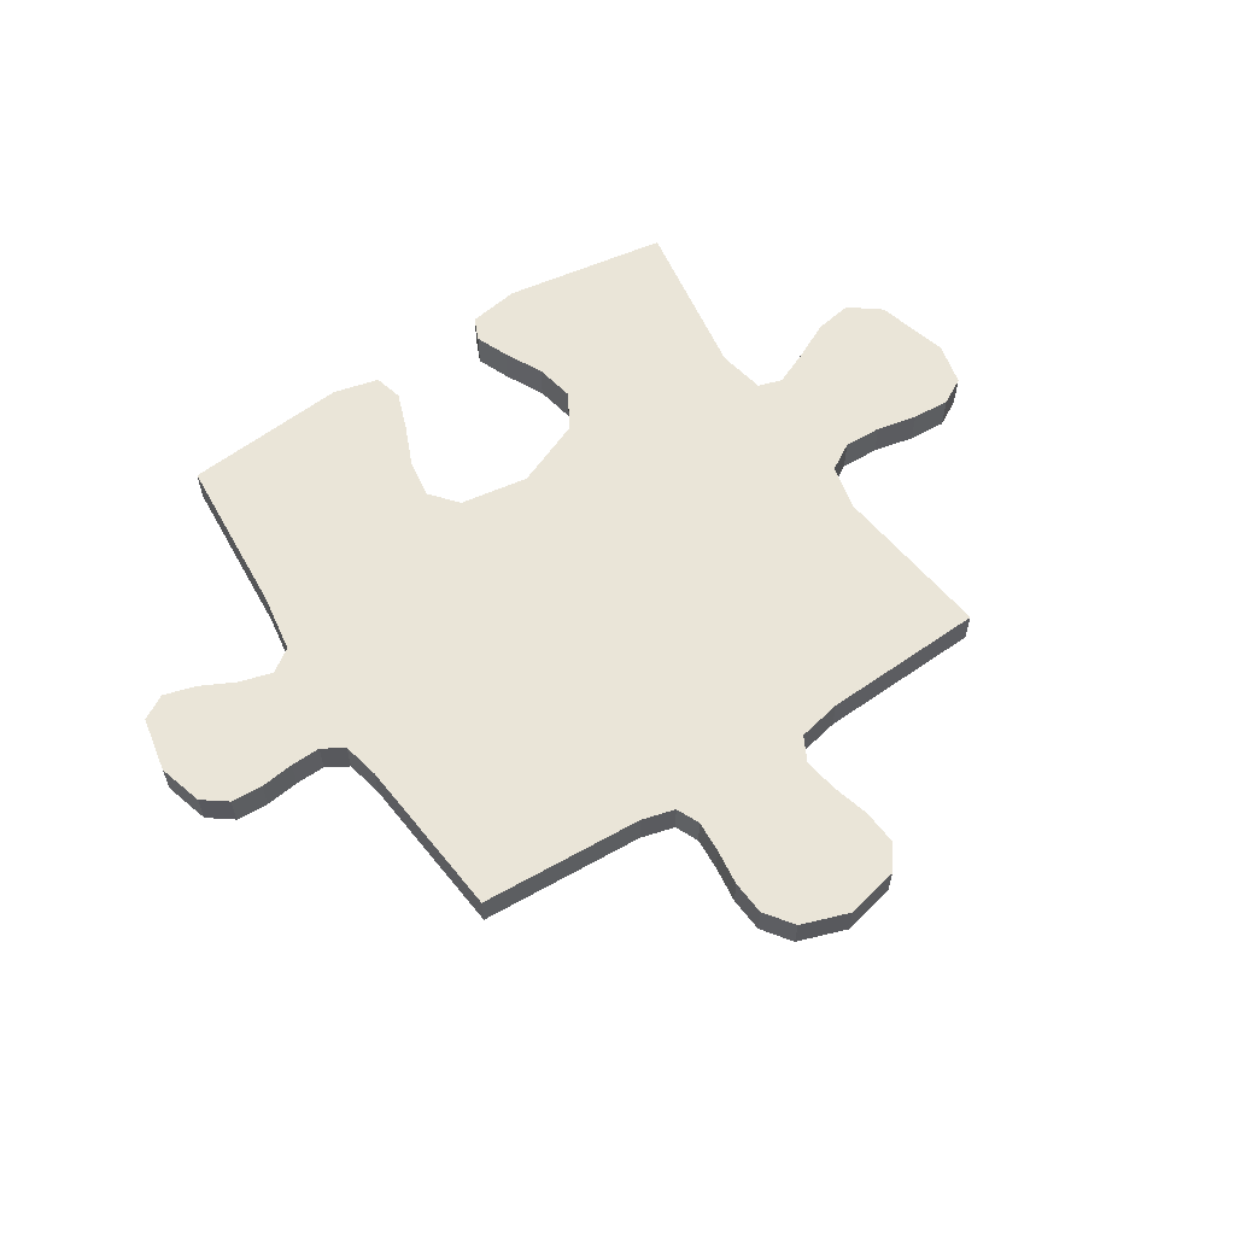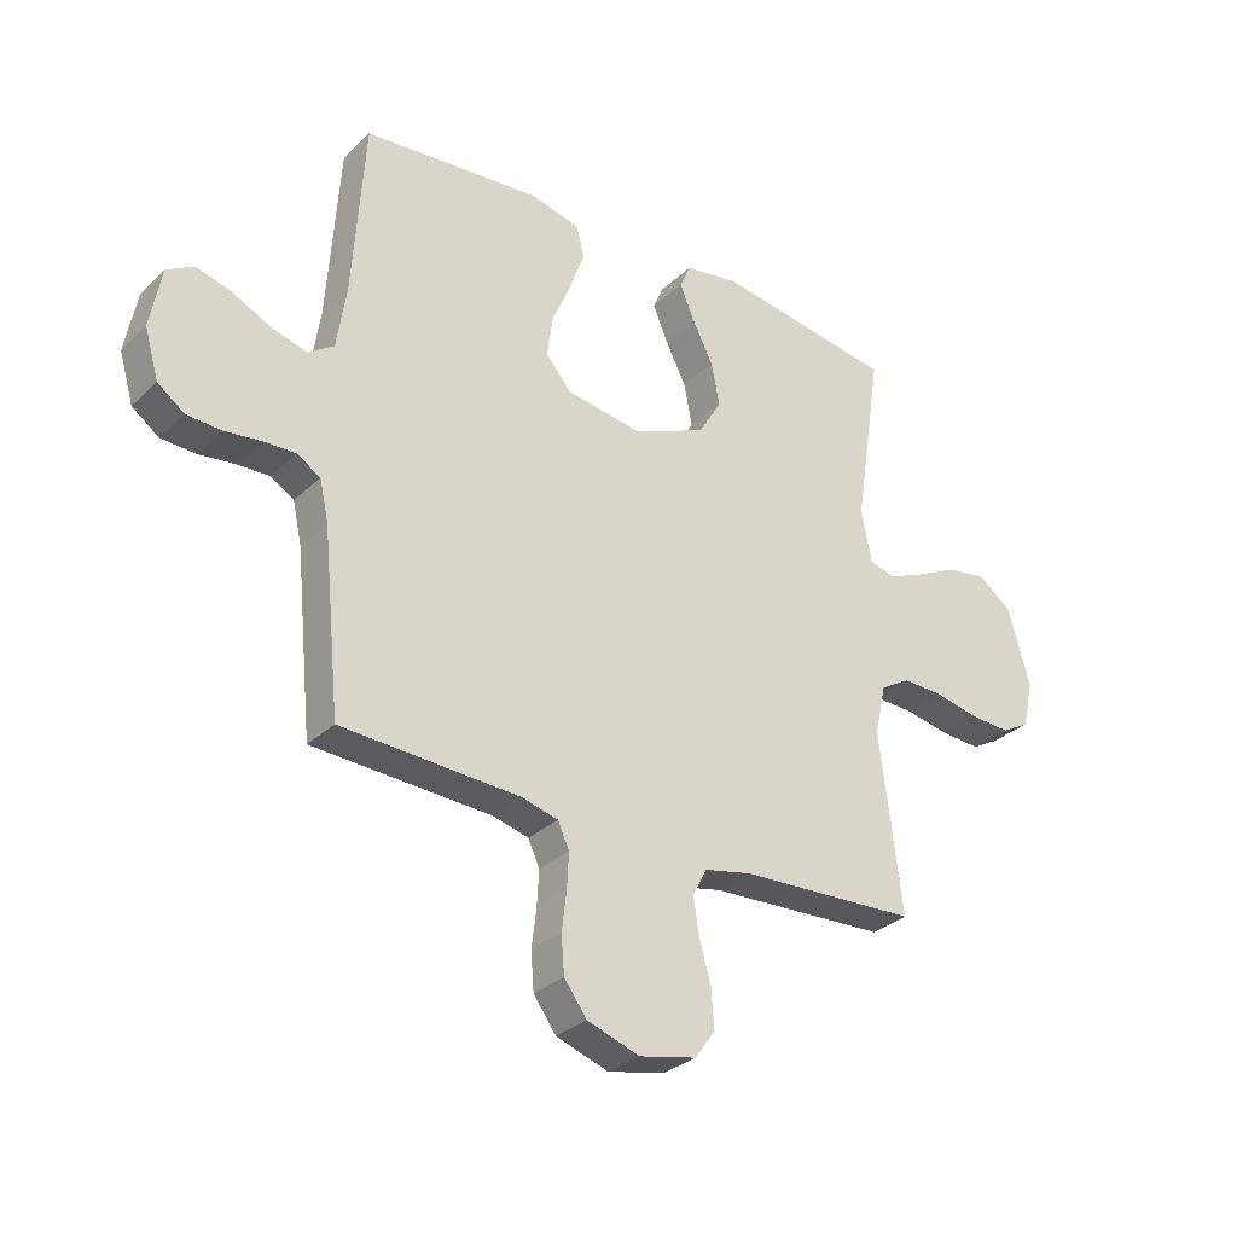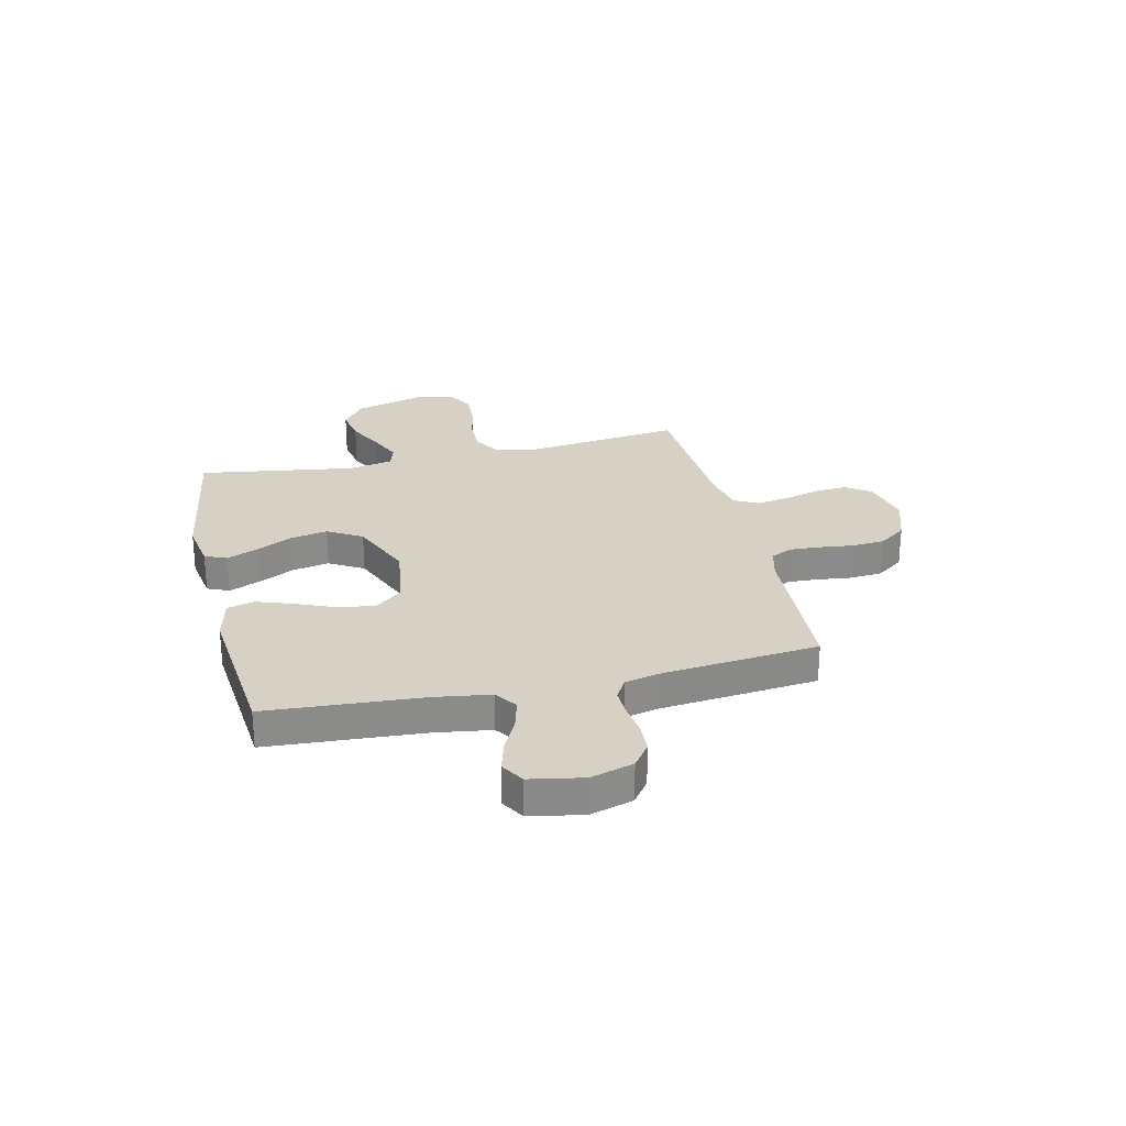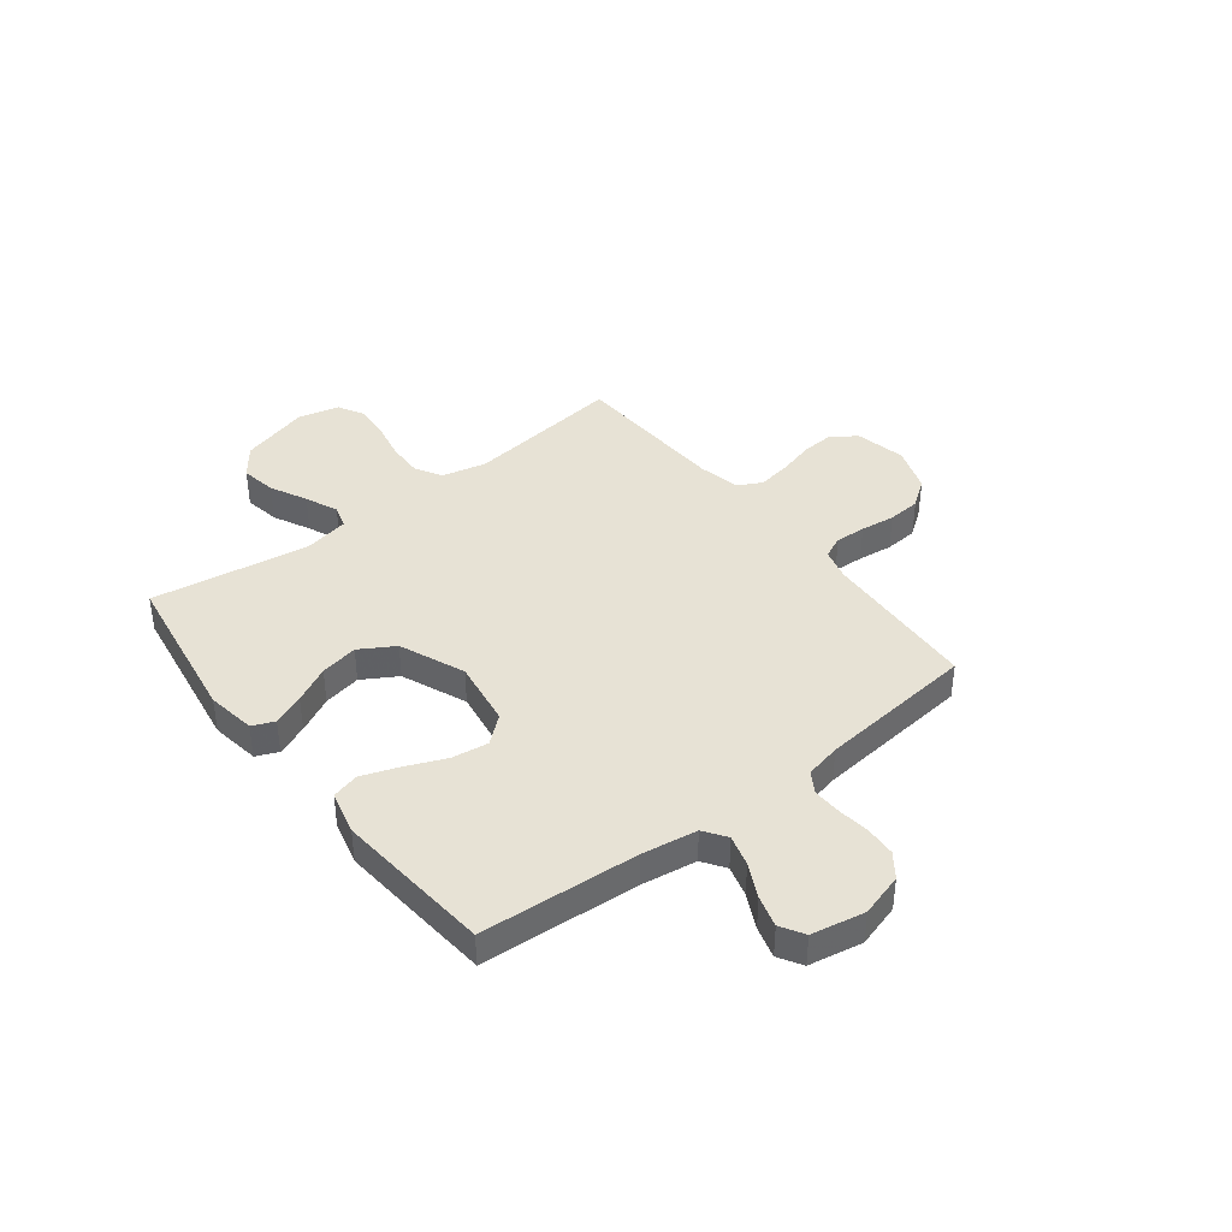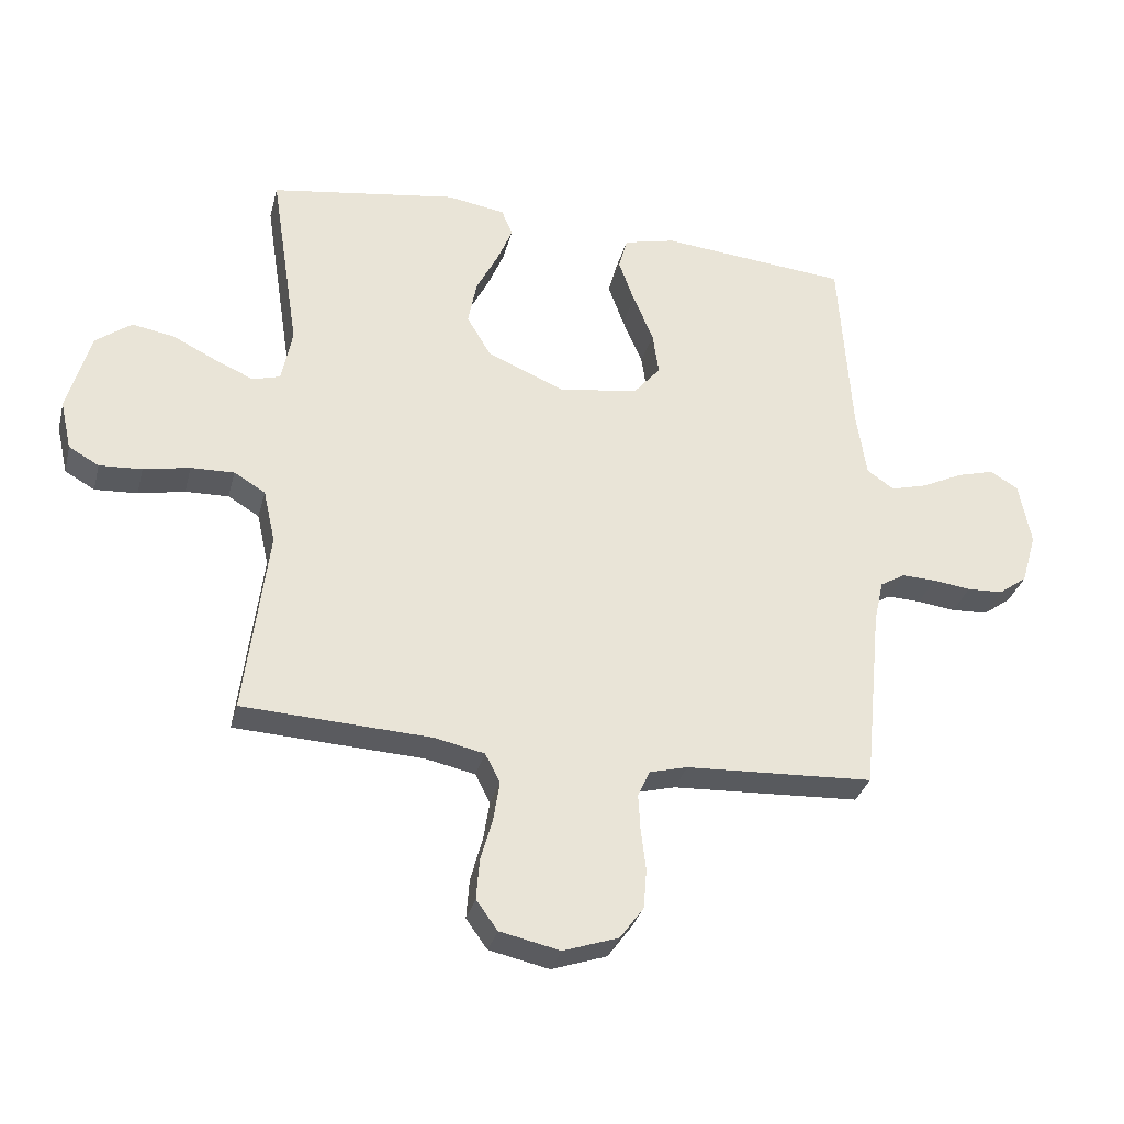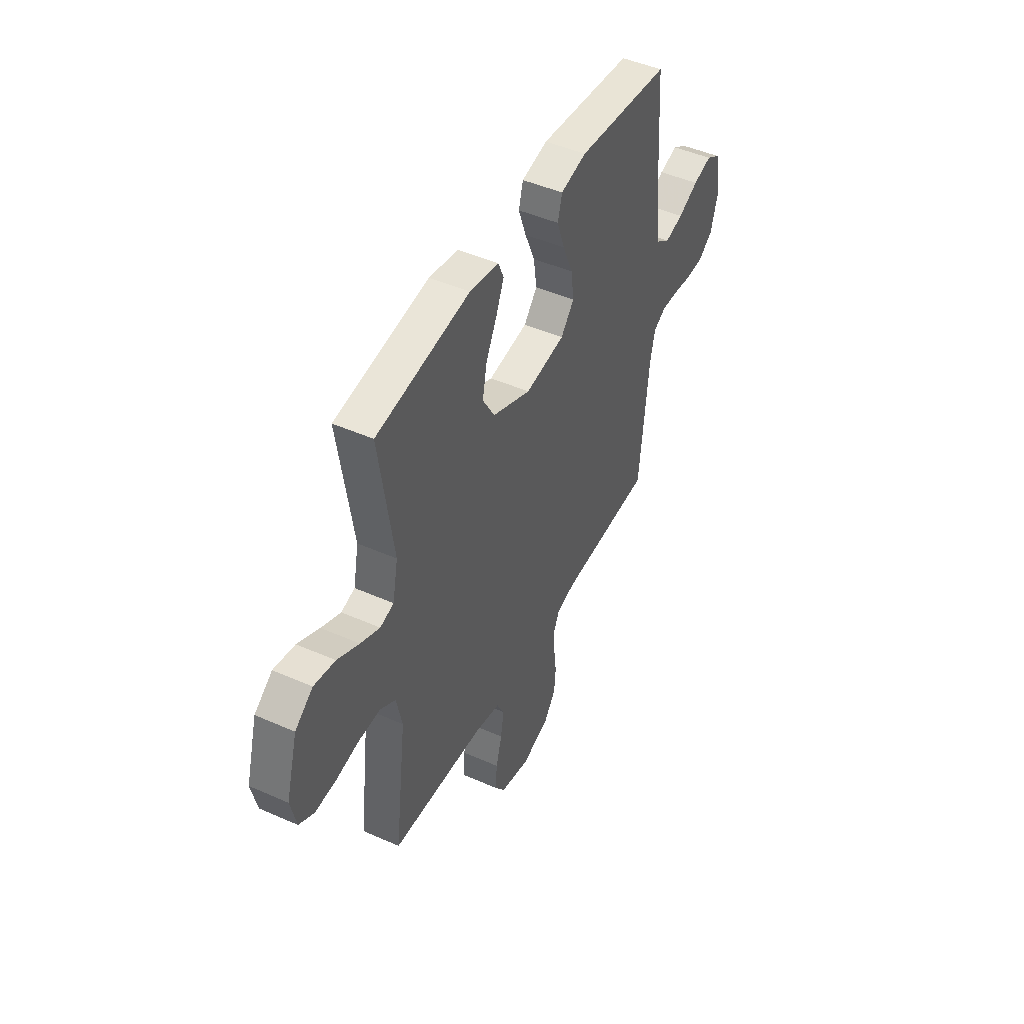
<metadata>
{"format":"obj","ext":"obj","renderer":"f3d","projection":"perspective","resolution":1024,"background":"white","views":[{"elev":59.6,"azim":147.2,"up":"+Y"},{"elev":-30.6,"azim":143.0,"up":"+Z"},{"elev":26.6,"azim":76.9,"up":"+Y"},{"elev":40.3,"azim":52.3,"up":"+Y"},{"elev":-32.1,"azim":-14.0,"up":"+Z"},{"elev":46.5,"azim":-63.2,"up":"+Z"}]}
</metadata>
<code>
v -0.5 0.07 0.5
v -0.2 0.07 0.546
v -0.107 0.07 0.531
v -0.089 0.07 0.489
v -0.114 0.07 0.429
v -0.149 0.07 0.36
v -0.163 0.07 0.288
v -0.124 0.07 0.222
v 0 0.07 0.17
v 0.127 0.07 0.189
v 0.17 0.07 0.24
v 0.16 0.07 0.31
v 0.128 0.07 0.386
v 0.103 0.07 0.456
v 0.117 0.07 0.508
v 0.2 0.07 0.528
v 0.5 0.07 0.5
v 0.52 0.07 0.2
v 0.536 0.07 0.094
v 0.579 0.07 0.064
v 0.638 0.07 0.08
v 0.703 0.07 0.112
v 0.763 0.07 0.129
v 0.808 0.07 0.102
v 0.827 0.07 0
v 0.803 0.07 -0.082
v 0.758 0.07 -0.115
v 0.7 0.07 -0.118
v 0.639 0.07 -0.11
v 0.585 0.07 -0.108
v 0.545 0.07 -0.132
v 0.53 0.07 -0.2
v 0.5 0.07 -0.5
v 0.2 0.07 -0.515
v 0.139 0.07 -0.531
v 0.12 0.07 -0.573
v 0.123 0.07 -0.631
v 0.131 0.07 -0.697
v 0.126 0.07 -0.76
v 0.088 0.07 -0.812
v 0 0.07 -0.842
v -0.096 0.07 -0.821
v -0.13 0.07 -0.774
v -0.125 0.07 -0.71
v -0.106 0.07 -0.641
v -0.096 0.07 -0.578
v -0.12 0.07 -0.532
v -0.2 0.07 -0.515
v -0.5 0.07 -0.5
v -0.463 0.07 -0.2
v -0.482 0.07 -0.115
v -0.532 0.07 -0.085
v -0.601 0.07 -0.087
v -0.675 0.07 -0.102
v -0.743 0.07 -0.106
v -0.791 0.07 -0.079
v -0.809 0.07 0
v -0.772 0.07 0.131
v -0.715 0.07 0.174
v -0.647 0.07 0.162
v -0.577 0.07 0.127
v -0.515 0.07 0.1
v -0.471 0.07 0.113
v -0.454 0.07 0.2
v -0.5 0 0.5
v -0.2 0 0.546
v -0.107 0 0.531
v -0.089 0 0.489
v -0.114 0 0.429
v -0.149 0 0.36
v -0.163 0 0.288
v -0.124 0 0.222
v 0 0 0.17
v 0.127 0 0.189
v 0.17 0 0.24
v 0.16 0 0.31
v 0.128 0 0.386
v 0.103 0 0.456
v 0.117 0 0.508
v 0.2 0 0.528
v 0.5 0 0.5
v 0.52 0 0.2
v 0.536 0 0.094
v 0.579 0 0.064
v 0.638 0 0.08
v 0.703 0 0.112
v 0.763 0 0.129
v 0.808 0 0.102
v 0.827 0 0
v 0.803 0 -0.082
v 0.758 0 -0.115
v 0.7 0 -0.118
v 0.639 0 -0.11
v 0.585 0 -0.108
v 0.545 0 -0.132
v 0.53 0 -0.2
v 0.5 0 -0.5
v 0.2 0 -0.515
v 0.139 0 -0.531
v 0.12 0 -0.573
v 0.123 0 -0.631
v 0.131 0 -0.697
v 0.126 0 -0.76
v 0.088 0 -0.812
v 0 0 -0.842
v -0.096 0 -0.821
v -0.13 0 -0.774
v -0.125 0 -0.71
v -0.106 0 -0.641
v -0.096 0 -0.578
v -0.12 0 -0.532
v -0.2 0 -0.515
v -0.5 0 -0.5
v -0.463 0 -0.2
v -0.482 0 -0.115
v -0.532 0 -0.085
v -0.601 0 -0.087
v -0.675 0 -0.102
v -0.743 0 -0.106
v -0.791 0 -0.079
v -0.809 0 0
v -0.772 0 0.131
v -0.715 0 0.174
v -0.647 0 0.162
v -0.577 0 0.127
v -0.515 0 0.1
v -0.471 0 0.113
v -0.454 0 0.2
f 58 59 60 61
f 58 61 62
f 57 58 62
f 56 57 62 63
f 53 54 55 56
f 52 53 56 63
f 48 49 50
f 47 48 50 51
f 42 43 44 45
f 42 45 46
f 41 42 46
f 40 41 46
f 37 38 39 40
f 36 37 40 46
f 35 36 46 47
f 32 33 34
f 31 32 34 35
f 26 27 28 29
f 26 29 30
f 25 26 30
f 24 25 30
f 21 22 23 24
f 20 21 24 30
f 19 20 30 31
f 15 16 17 18
f 12 13 14 15
f 12 15 18 19
f 3 4 5 6
f 1 2 3 6
f 64 1 6 7
f 63 64 7 8
f 51 52 63 8
f 47 51 8 9
f 35 47 9 10
f 31 35 10 11
f 11 12 19 31
f 125 124 123 122
f 126 125 122
f 126 122 121
f 127 126 121 120
f 120 119 118 117
f 127 120 117 116
f 114 113 112
f 115 114 112 111
f 109 108 107 106
f 110 109 106
f 110 106 105
f 110 105 104
f 104 103 102 101
f 110 104 101 100
f 111 110 100 99
f 98 97 96
f 99 98 96 95
f 93 92 91 90
f 94 93 90
f 94 90 89
f 94 89 88
f 88 87 86 85
f 94 88 85 84
f 95 94 84 83
f 82 81 80 79
f 79 78 77 76
f 83 82 79 76
f 70 69 68 67
f 70 67 66 65
f 71 70 65 128
f 72 71 128 127
f 72 127 116 115
f 73 72 115 111
f 74 73 111 99
f 75 74 99 95
f 95 83 76 75
f 1 65 66 2
f 2 66 67 3
f 3 67 68 4
f 4 68 69 5
f 5 69 70 6
f 6 70 71 7
f 7 71 72 8
f 8 72 73 9
f 9 73 74 10
f 10 74 75 11
f 11 75 76 12
f 12 76 77 13
f 13 77 78 14
f 14 78 79 15
f 15 79 80 16
f 16 80 81 17
f 17 81 82 18
f 18 82 83 19
f 19 83 84 20
f 20 84 85 21
f 21 85 86 22
f 22 86 87 23
f 23 87 88 24
f 24 88 89 25
f 25 89 90 26
f 26 90 91 27
f 27 91 92 28
f 28 92 93 29
f 29 93 94 30
f 30 94 95 31
f 31 95 96 32
f 32 96 97 33
f 33 97 98 34
f 34 98 99 35
f 35 99 100 36
f 36 100 101 37
f 37 101 102 38
f 38 102 103 39
f 39 103 104 40
f 40 104 105 41
f 41 105 106 42
f 42 106 107 43
f 43 107 108 44
f 44 108 109 45
f 45 109 110 46
f 46 110 111 47
f 47 111 112 48
f 48 112 113 49
f 49 113 114 50
f 50 114 115 51
f 51 115 116 52
f 52 116 117 53
f 53 117 118 54
f 54 118 119 55
f 55 119 120 56
f 56 120 121 57
f 57 121 122 58
f 58 122 123 59
f 59 123 124 60
f 60 124 125 61
f 61 125 126 62
f 62 126 127 63
f 63 127 128 64
f 64 128 65 1

</code>
